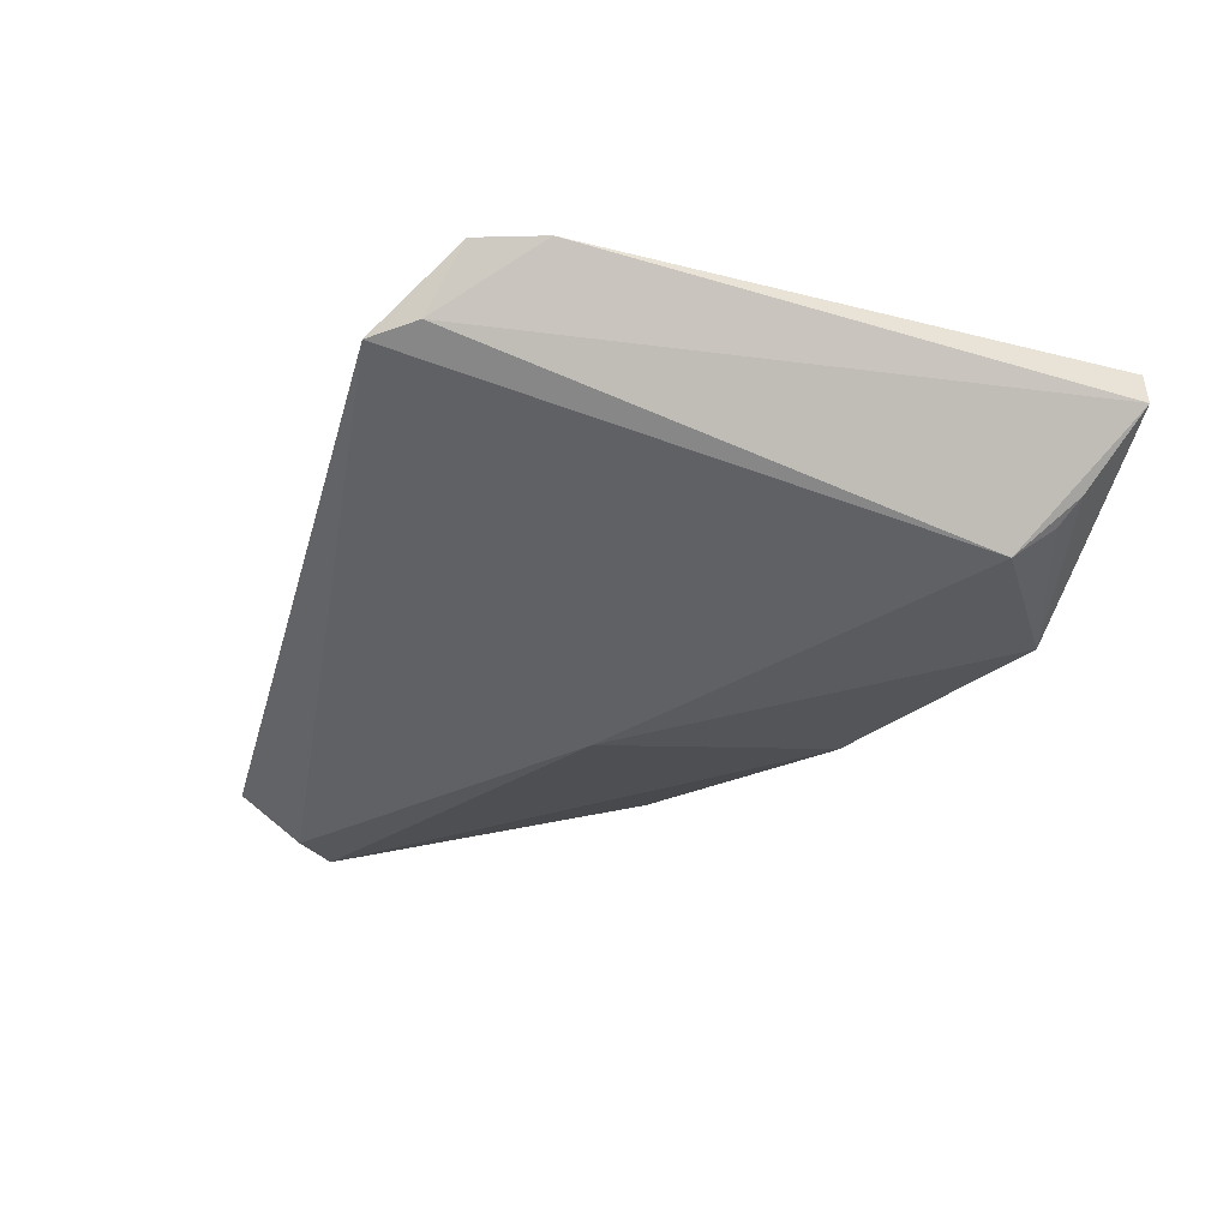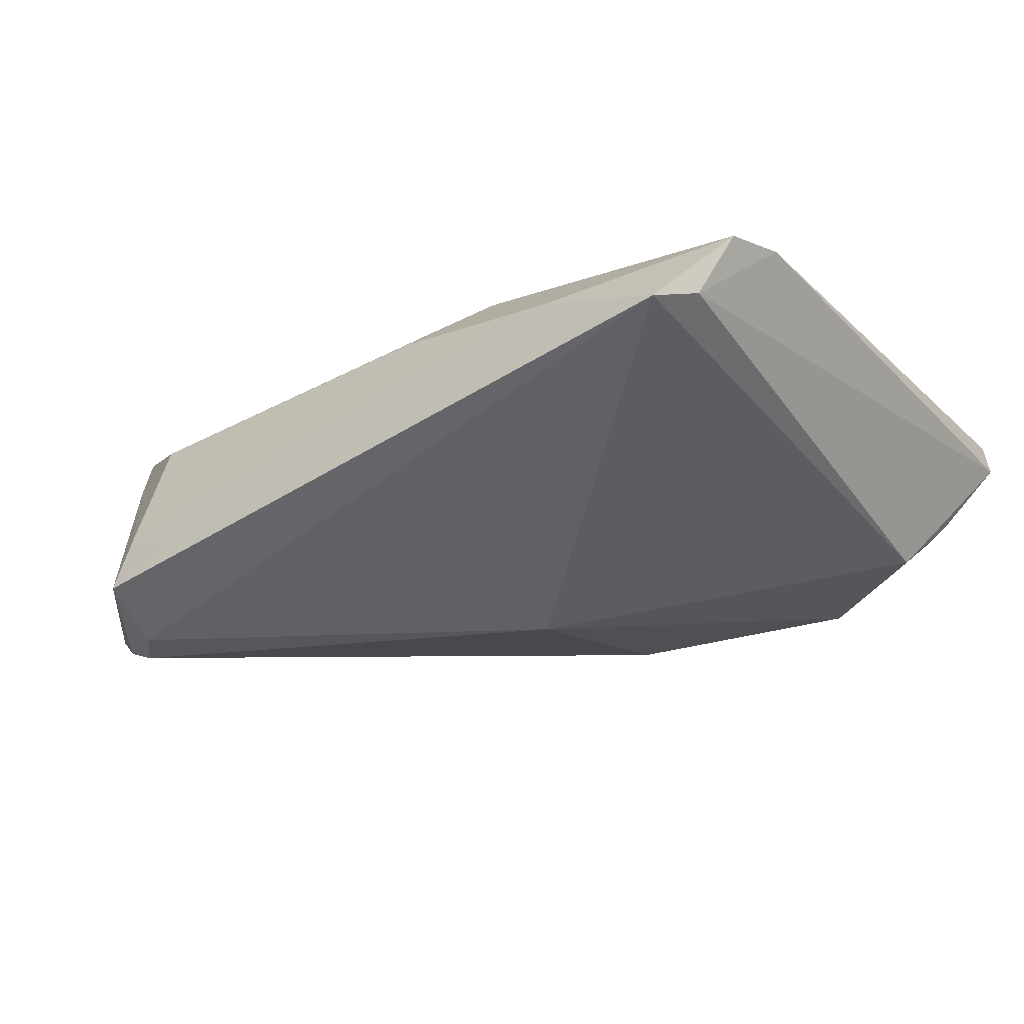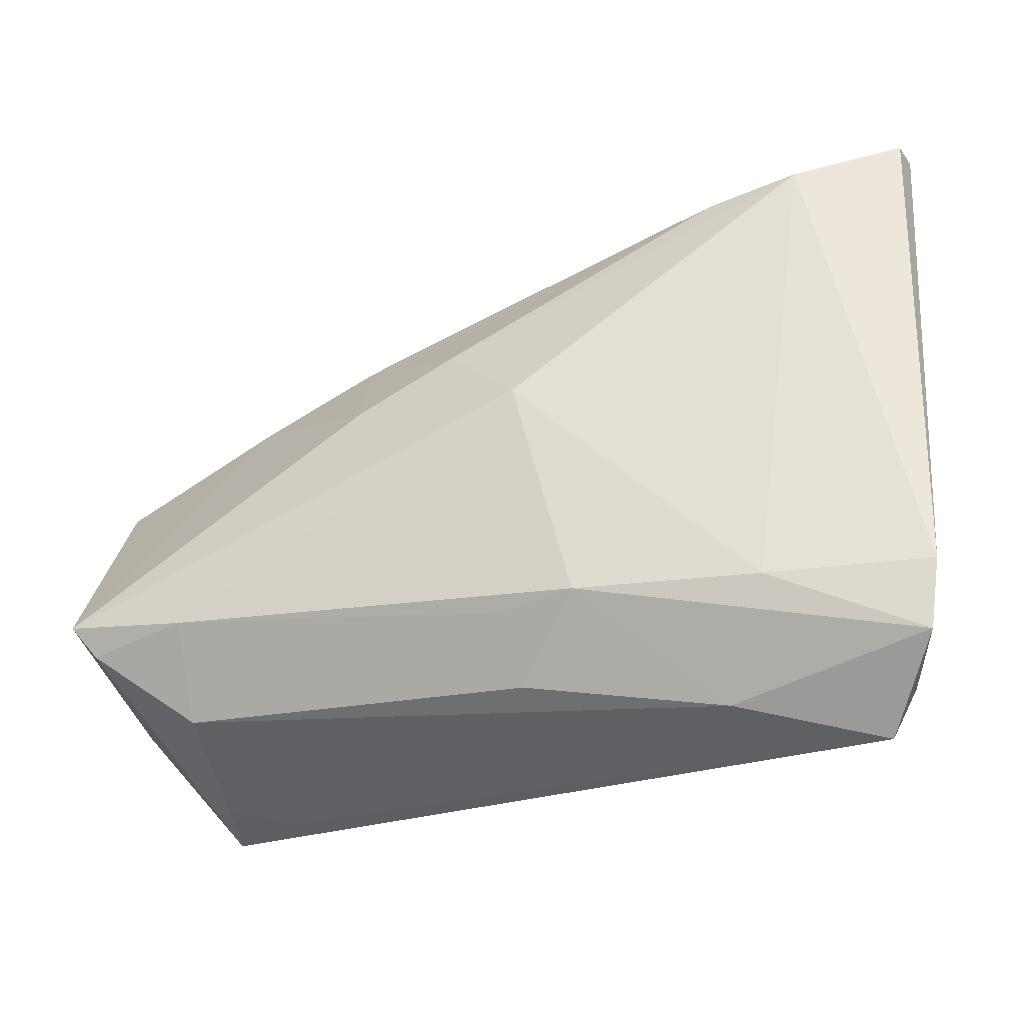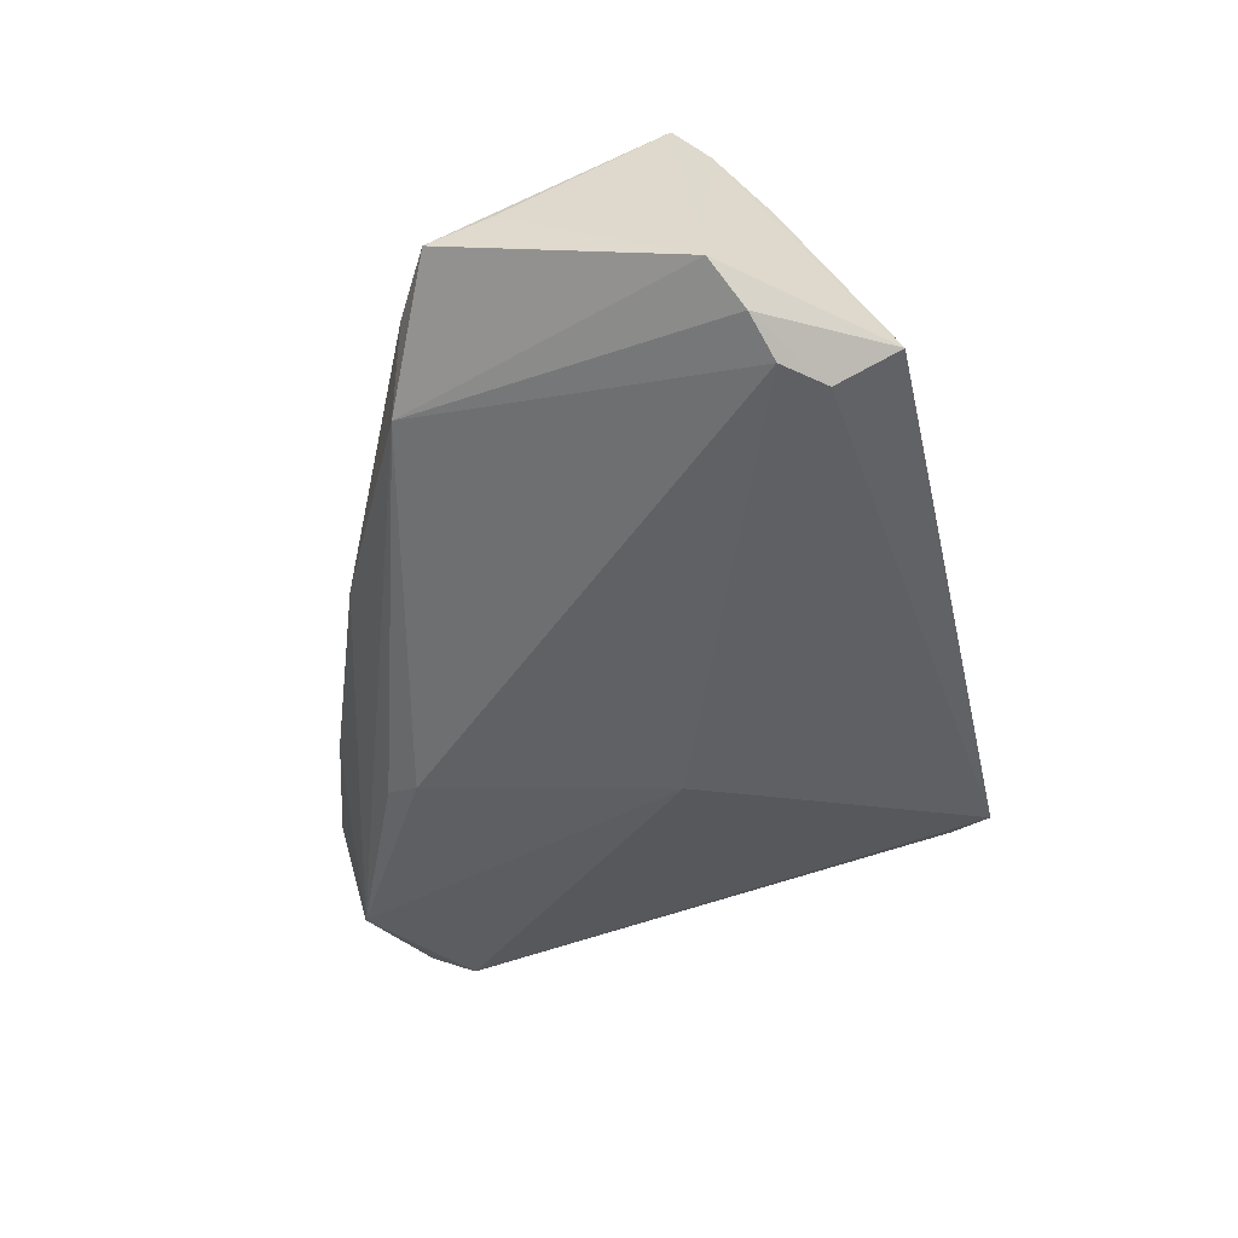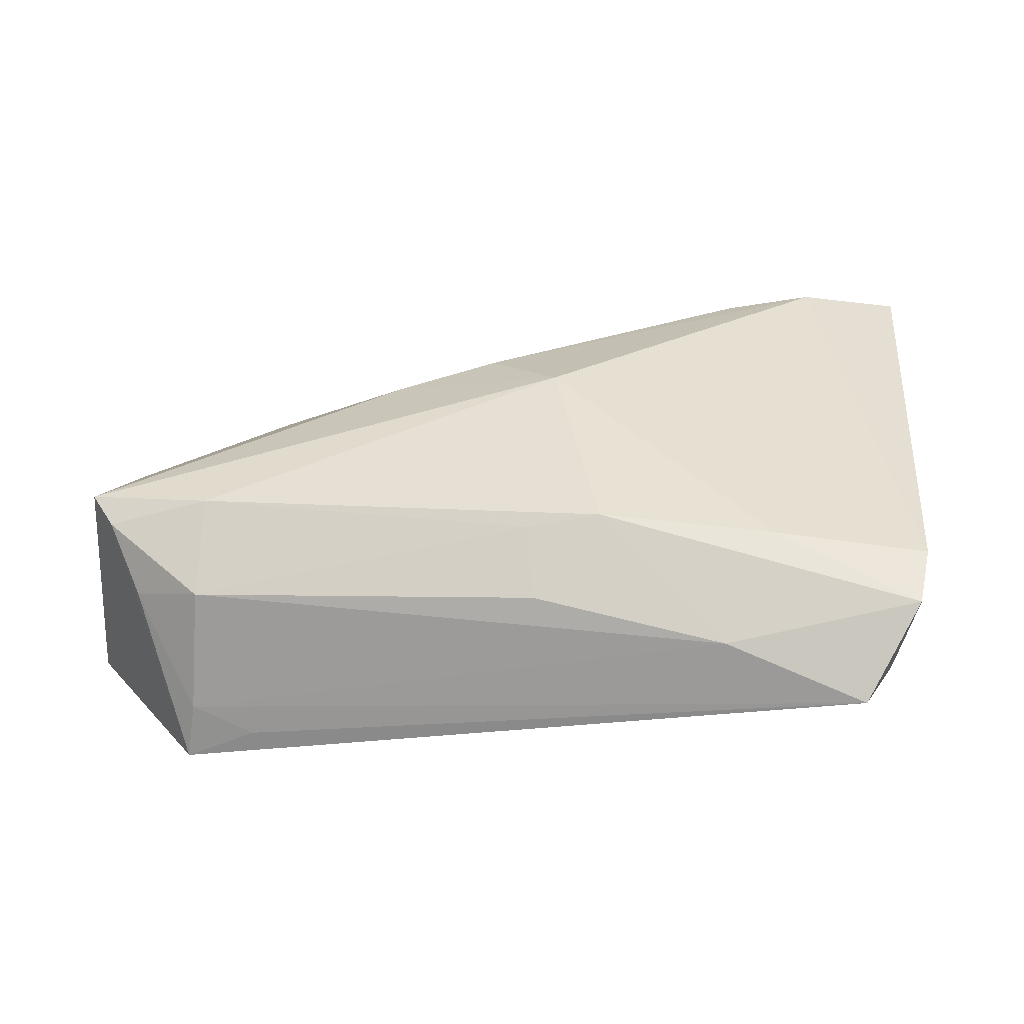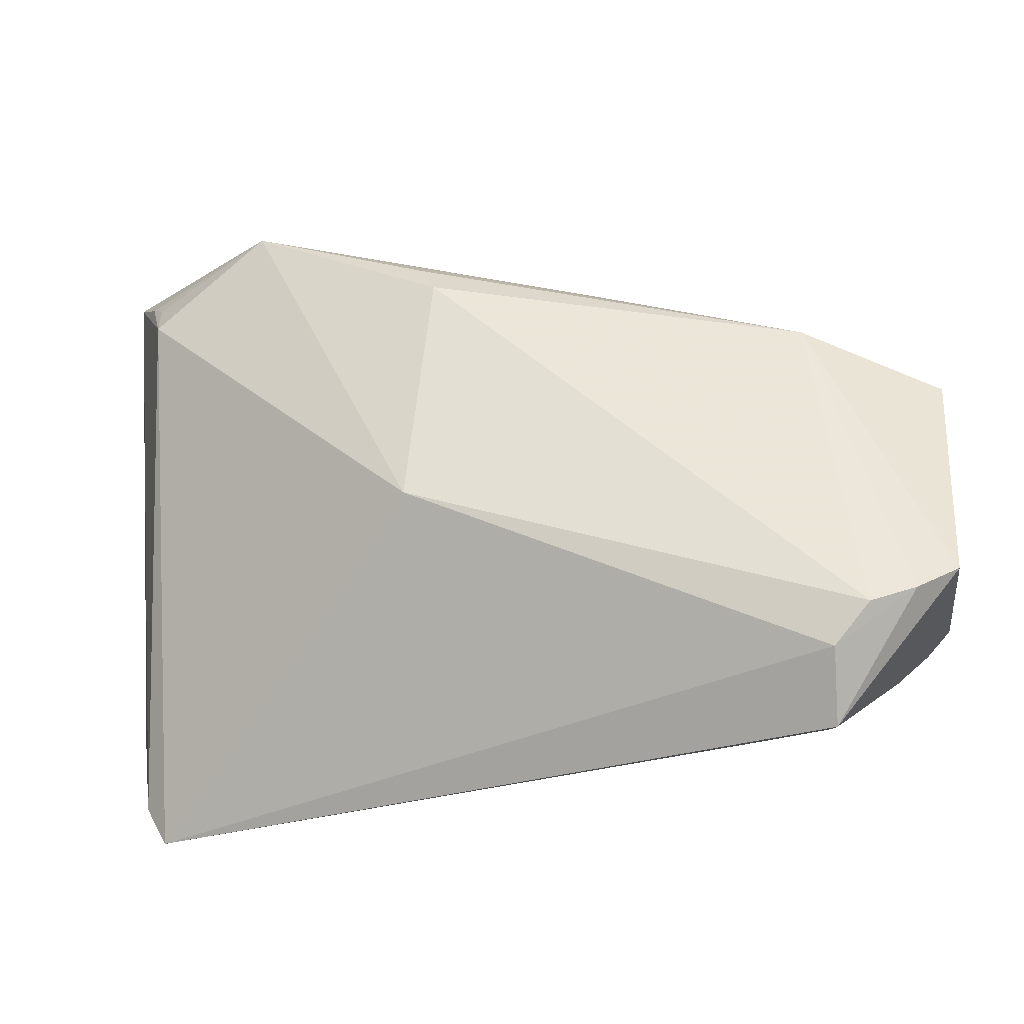
<metadata>
{"format":"obj","ext":"obj","renderer":"f3d","projection":"perspective","resolution":1024,"background":"white","views":[{"elev":-22.0,"azim":72.6,"up":"+Z"},{"elev":-18.8,"azim":34.1,"up":"+Z"},{"elev":-30.0,"azim":15.5,"up":"+Y"},{"elev":-50.3,"azim":-79.3,"up":"+Z"},{"elev":40.2,"azim":4.0,"up":"+Z"},{"elev":-25.0,"azim":-168.9,"up":"+Y"}]}
</metadata>
<code>
v 0.01336 -0.02442 0.02096
v -0.04766 -0.02549 -0.02098
v 0.0579 0.04226 0.01095
v -0.04098 -0.03028 0.008458
v 0.01005 -0.005919 -0.02098
v 0.03192 0.03514 0.01421
v -0.04091 -0.01924 0.01583
v -0.03319 -0.03837 -0.009552
v -0.05884 0.01021 -0.00512
v -0.05865 0.002787 -0.001044
v 0.005131 -0.03337 0.01366
v -0.04165 -0.03646 -0.007006
v -0.04306 -0.0306 -0.02008
v 0.02706 0.04226 -0.001784
v -0.04986 0.01487 -0.00465
v -0.0412 0.01762 -0.01079
v 0.05329 0.03642 -0.00228
v 0.003685 -0.02532 0.0189
v -0.05855 -0.02001 -0.01586
v -0.04999 -0.02682 0.004904
v 0.03647 -0.02498 0.01973
v -0.04256 -0.03875 -0.01435
v 0.04976 0.02914 -0.00911
v -0.05731 -0.01675 0.01352
v -0.0533 -0.0234 -0.01908
v 0.04197 0.04193 -0.002853
v 0.04377 0.03721 0.01549
v -0.02009 0.02385 0.003234
v 0.05693 -0.02439 0.01704
v -0.03621 0.01774 0.0008002
v 0.049 -0.04226 0.006187
v 0.005846 0.005653 0.02098
v 0.03046 -0.03794 0.01142
v 0.007403 0.02631 -0.01739
v 0.03381 0.03994 -0.01248
v -0.01736 0.009827 0.01452
v 0.02731 0.03933 0.00698
v 0.05233 -0.03684 0.007696
v 0.05549 -0.03315 0.01607
v -0.01024 0.02992 0.000815
v -0.05416 -0.02075 0.01203
v -0.00405 0.01596 0.01558
v -0.0298 0.02287 -0.001614
v 0.01287 0.03886 -0.001477
v 0.05884 0.04226 0.007058
v -0.01313 0.03041 -0.003656
v 0.05087 0.03432 -0.005359
v -0.006902 0.03137 0.0006288
v 0.009702 0.03058 -0.01499
f 9 16 19
f 45 29 38
f 3 29 45
f 27 29 3
f 31 12 8
f 49 34 16
f 45 38 23
f 23 38 31
f 31 5 23
f 19 24 10
f 10 9 19
f 24 9 10
f 42 32 27
f 27 3 37
f 33 12 31
f 12 33 4
f 4 33 11
f 11 33 1
f 13 5 31
f 24 32 36
f 32 42 36
f 44 37 14
f 14 37 3
f 14 3 45
f 28 36 42
f 12 4 20
f 7 32 24
f 7 1 32
f 32 1 21
f 21 29 27
f 27 32 21
f 16 34 2
f 2 34 5
f 5 13 2
f 12 20 22
f 22 8 12
f 31 8 22
f 22 13 31
f 26 14 45
f 5 34 35
f 35 23 5
f 34 49 35
f 35 26 45
f 14 26 35
f 44 14 35
f 35 46 44
f 35 49 16
f 16 46 35
f 36 28 30
f 30 9 24
f 24 36 30
f 6 42 27
f 6 28 42
f 27 37 6
f 41 7 24
f 4 7 41
f 41 20 4
f 41 22 20
f 41 24 19
f 19 22 41
f 18 7 4
f 1 7 18
f 18 4 11
f 11 1 18
f 39 21 1
f 39 1 33
f 29 21 39
f 39 33 31
f 39 38 29
f 31 38 39
f 25 2 13
f 13 22 25
f 25 22 19
f 19 16 25
f 16 2 25
f 45 23 17
f 17 35 45
f 43 30 28
f 23 35 47
f 47 17 23
f 35 17 47
f 46 43 48
f 44 46 48
f 48 37 44
f 48 6 37
f 9 30 15
f 30 43 15
f 15 43 46
f 16 9 15
f 15 46 16
f 40 43 28
f 40 48 43
f 28 6 40
f 6 48 40

</code>
